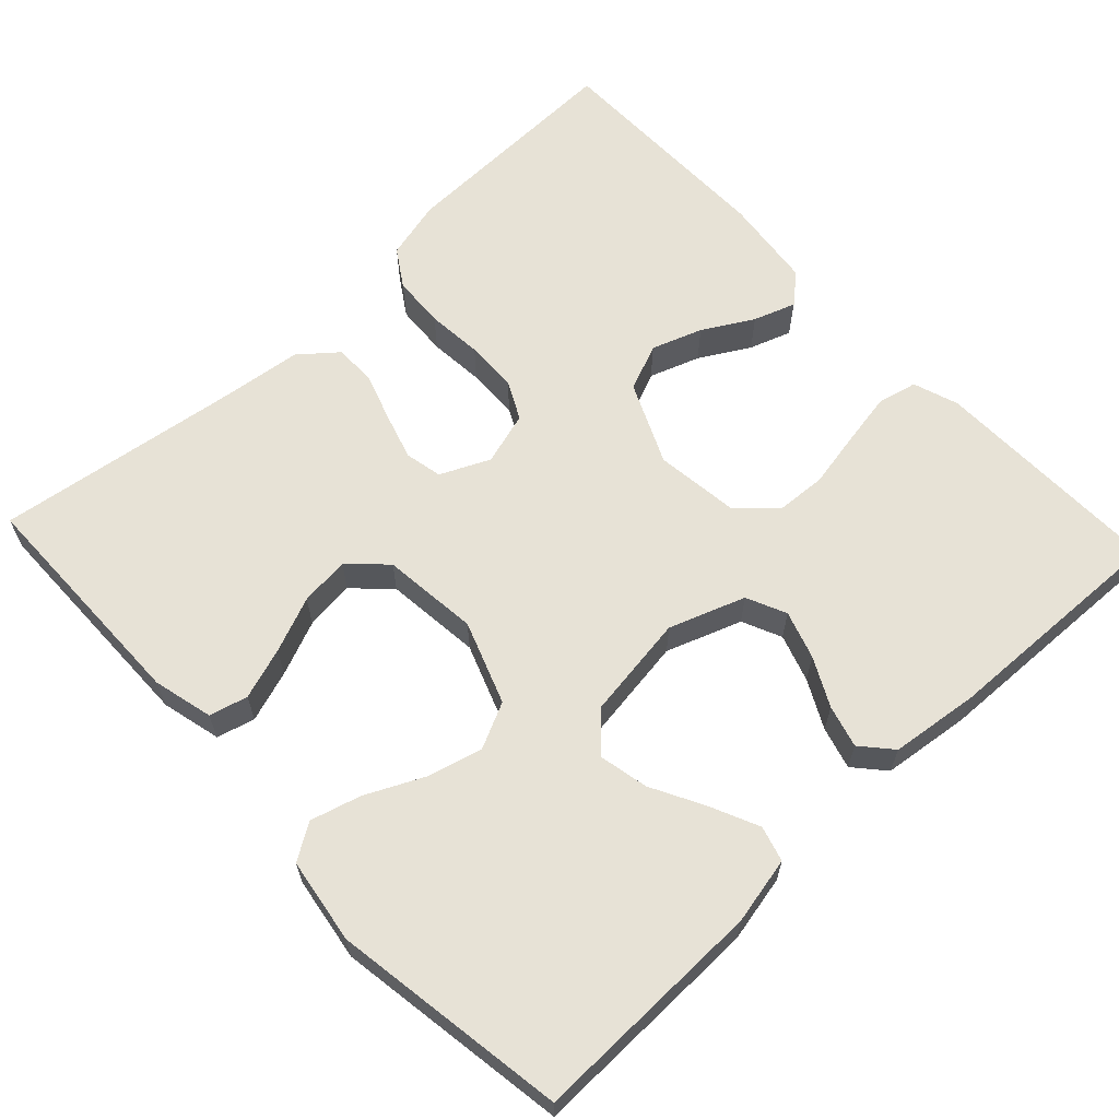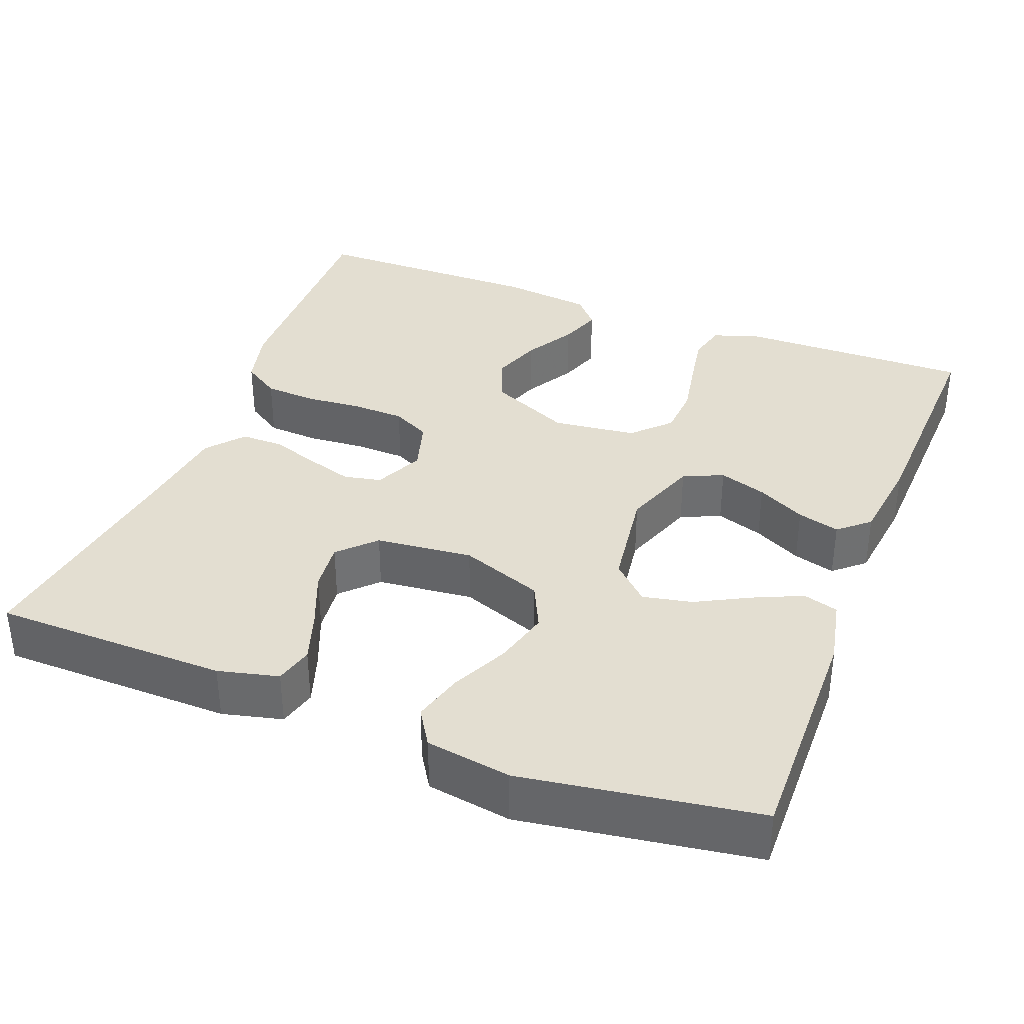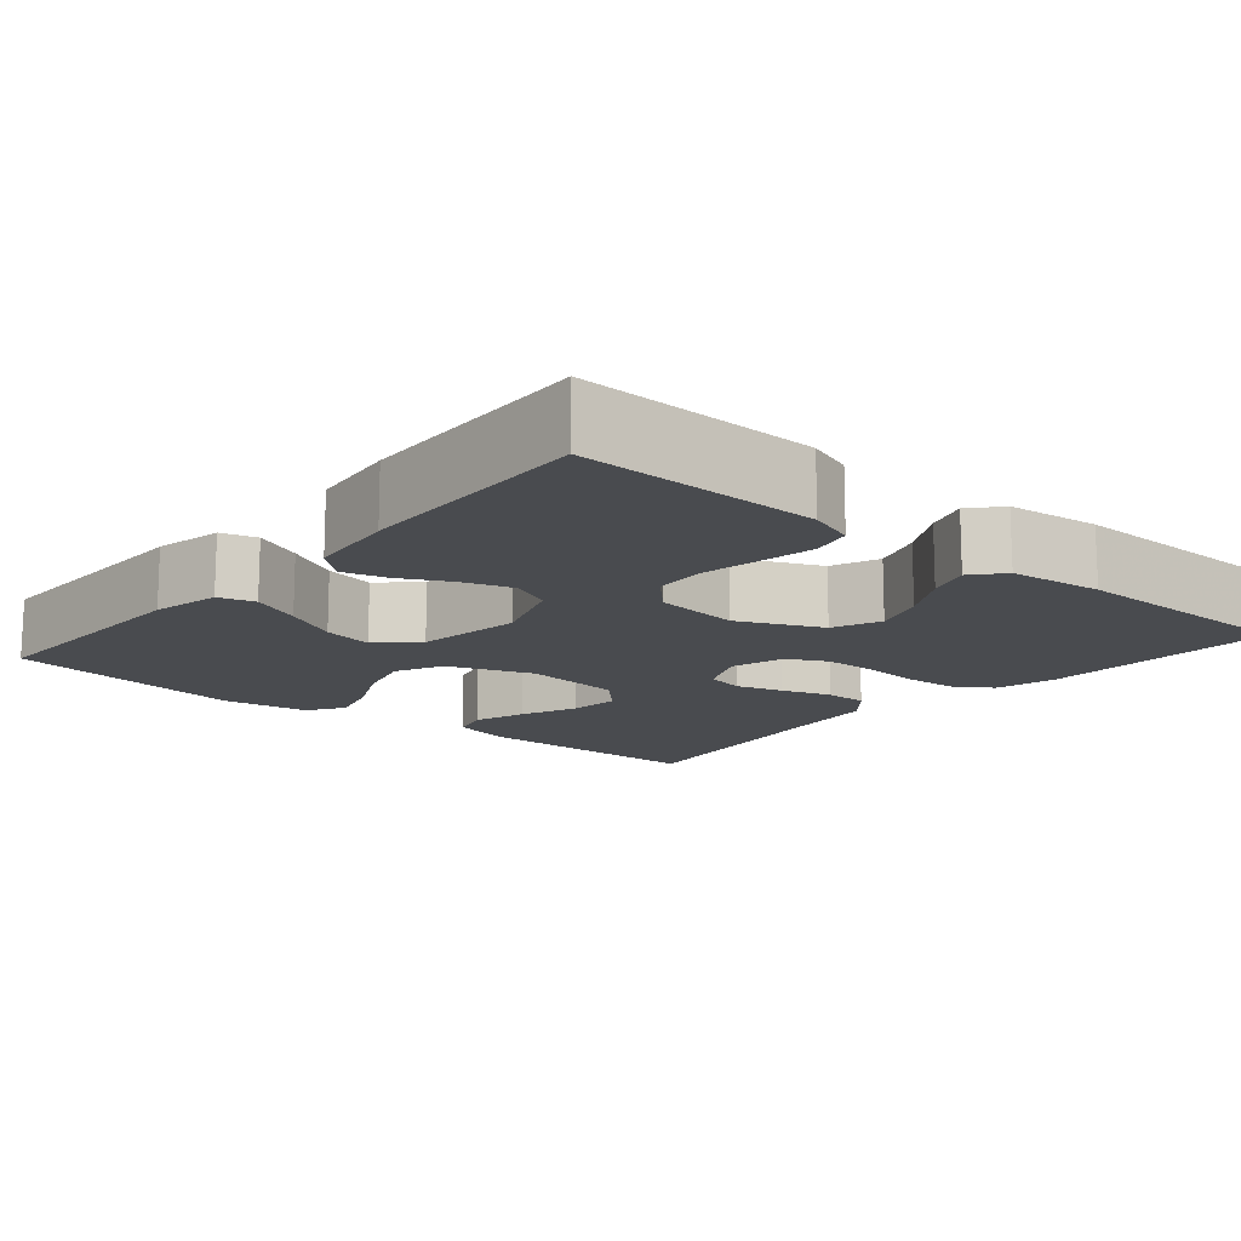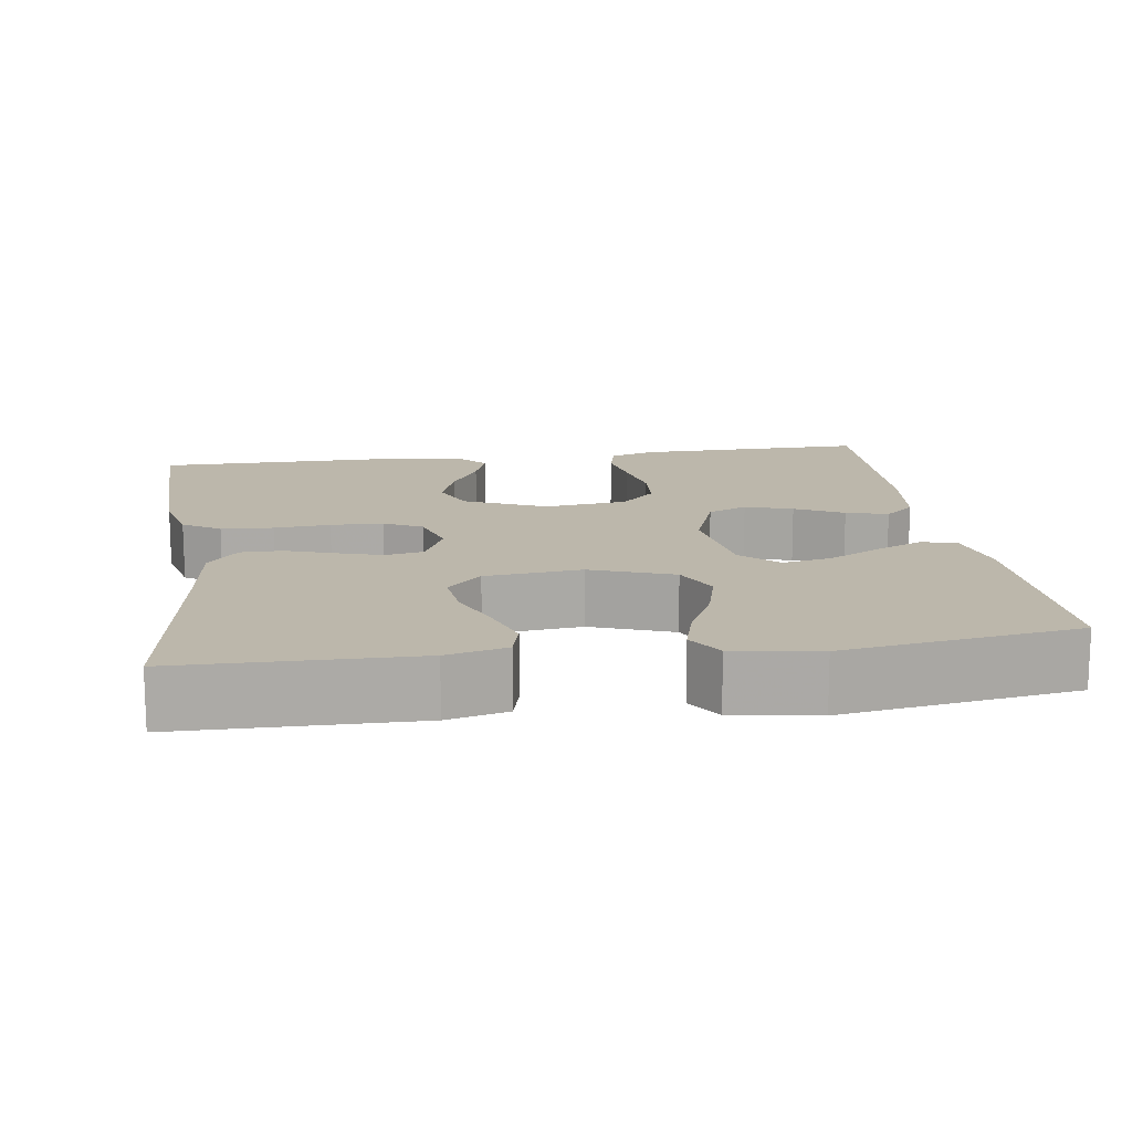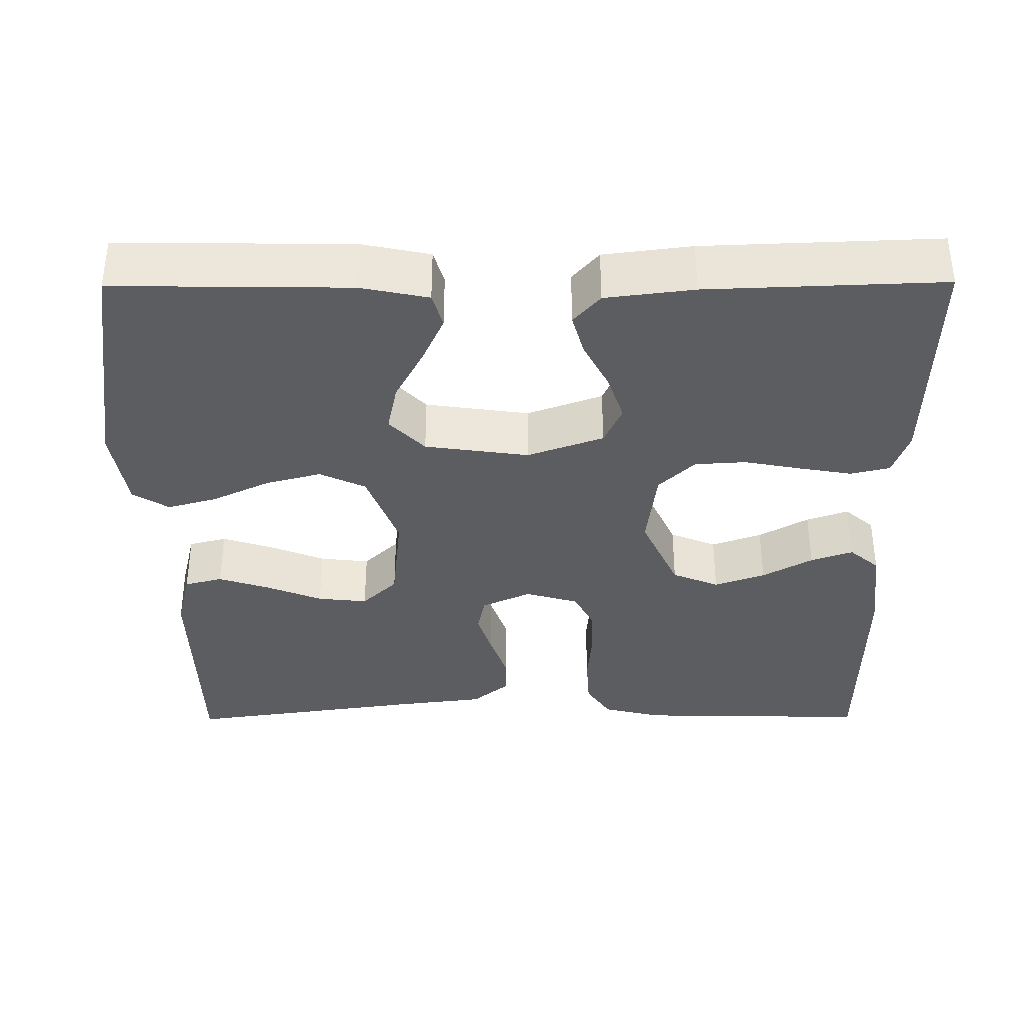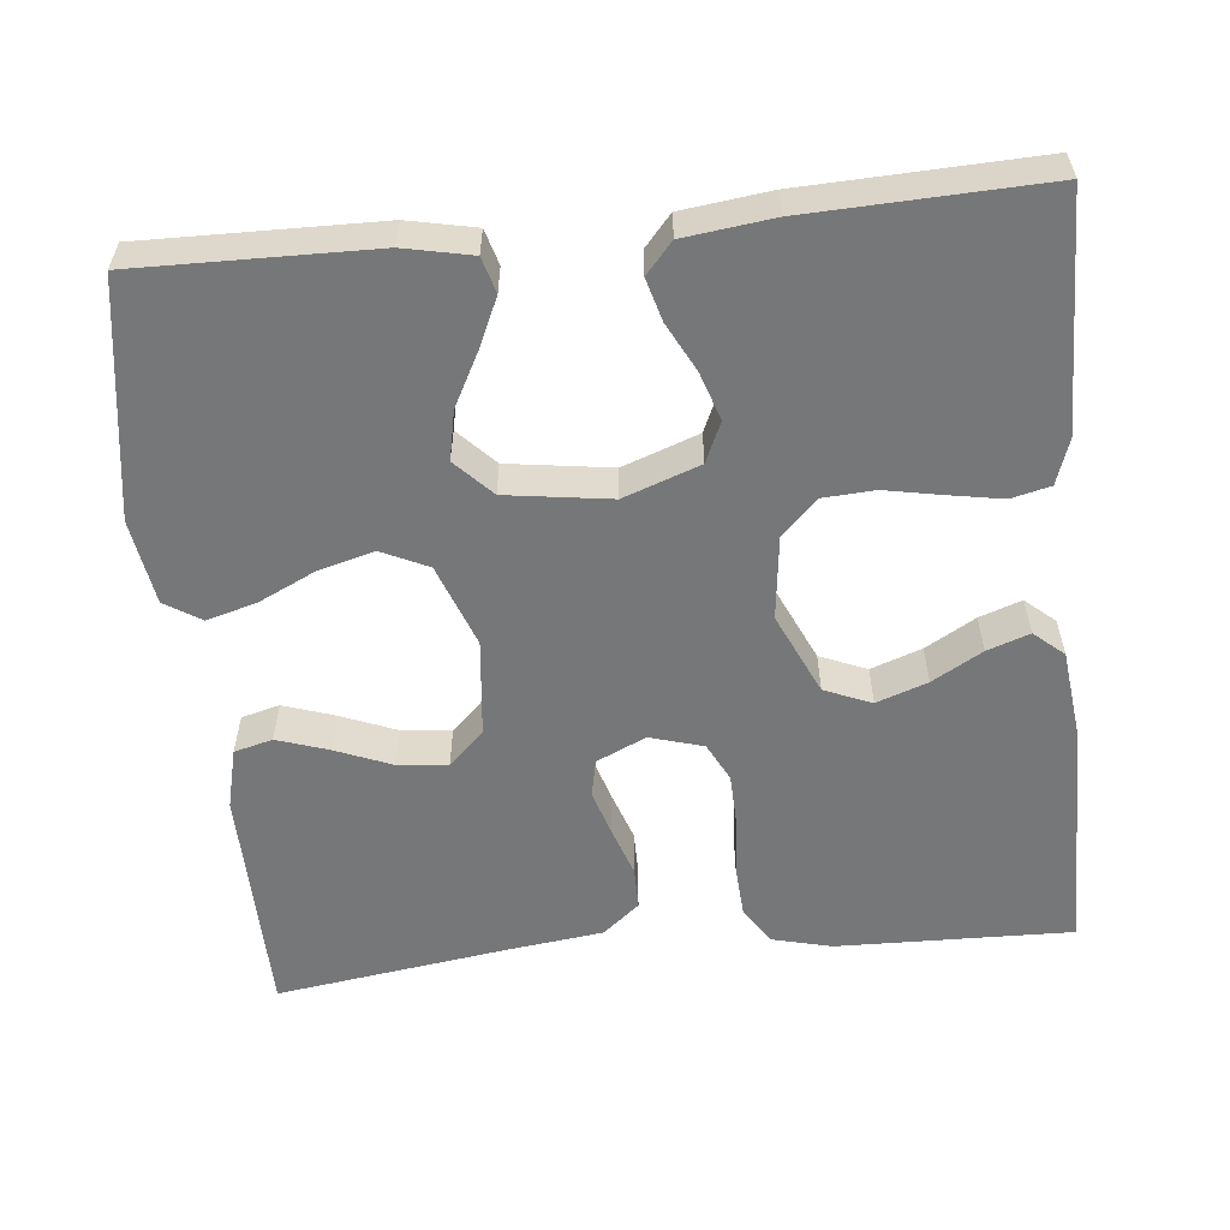
<metadata>
{"format":"obj","ext":"obj","renderer":"f3d","projection":"perspective","resolution":1024,"background":"white","views":[{"elev":63.4,"azim":136.8,"up":"+Y"},{"elev":36.1,"azim":111.2,"up":"+Y"},{"elev":-14.1,"azim":-130.4,"up":"+Y"},{"elev":14.4,"azim":81.8,"up":"+Y"},{"elev":-36.2,"azim":-179.6,"up":"+Y"},{"elev":-57.0,"azim":-174.2,"up":"+Y"}]}
</metadata>
<code>
v 0.5 0.07 0.5
v 0.504 0.07 0.2
v 0.485 0.07 0.123
v 0.436 0.07 0.11
v 0.37 0.07 0.132
v 0.299 0.07 0.161
v 0.235 0.07 0.168
v 0.19 0.07 0.124
v 0.177 0.07 0
v 0.216 0.07 -0.106
v 0.275 0.07 -0.134
v 0.346 0.07 -0.115
v 0.419 0.07 -0.08
v 0.483 0.07 -0.062
v 0.529 0.07 -0.091
v 0.546 0.07 -0.2
v 0.5 0.07 -0.5
v 0.2 0.07 -0.495
v 0.114 0.07 -0.477
v 0.101 0.07 -0.432
v 0.129 0.07 -0.37
v 0.165 0.07 -0.302
v 0.178 0.07 -0.239
v 0.133 0.07 -0.192
v 0 0.07 -0.173
v -0.097 0.07 -0.208
v -0.12 0.07 -0.259
v -0.1 0.07 -0.32
v -0.068 0.07 -0.382
v -0.053 0.07 -0.436
v -0.087 0.07 -0.475
v -0.2 0.07 -0.489
v -0.5 0.07 -0.5
v -0.495 0.07 -0.2
v -0.475 0.07 -0.142
v -0.425 0.07 -0.13
v -0.357 0.07 -0.142
v -0.284 0.07 -0.156
v -0.219 0.07 -0.152
v -0.173 0.07 -0.107
v -0.16 0.07 0
v -0.207 0.07 0.104
v -0.267 0.07 0.129
v -0.332 0.07 0.106
v -0.396 0.07 0.069
v -0.45 0.07 0.05
v -0.488 0.07 0.083
v -0.502 0.07 0.2
v -0.5 0.07 0.5
v -0.2 0.07 0.493
v -0.124 0.07 0.474
v -0.093 0.07 0.426
v -0.089 0.07 0.359
v -0.095 0.07 0.287
v -0.093 0.07 0.22
v -0.068 0.07 0.171
v 0 0.07 0.151
v 0.063 0.07 0.18
v 0.073 0.07 0.228
v 0.055 0.07 0.287
v 0.034 0.07 0.349
v 0.034 0.07 0.403
v 0.081 0.07 0.442
v 0.2 0.07 0.457
v 0.5 0 0.5
v 0.504 0 0.2
v 0.485 0 0.123
v 0.436 0 0.11
v 0.37 0 0.132
v 0.299 0 0.161
v 0.235 0 0.168
v 0.19 0 0.124
v 0.177 0 0
v 0.216 0 -0.106
v 0.275 0 -0.134
v 0.346 0 -0.115
v 0.419 0 -0.08
v 0.483 0 -0.062
v 0.529 0 -0.091
v 0.546 0 -0.2
v 0.5 0 -0.5
v 0.2 0 -0.495
v 0.114 0 -0.477
v 0.101 0 -0.432
v 0.129 0 -0.37
v 0.165 0 -0.302
v 0.178 0 -0.239
v 0.133 0 -0.192
v 0 0 -0.173
v -0.097 0 -0.208
v -0.12 0 -0.259
v -0.1 0 -0.32
v -0.068 0 -0.382
v -0.053 0 -0.436
v -0.087 0 -0.475
v -0.2 0 -0.489
v -0.5 0 -0.5
v -0.495 0 -0.2
v -0.475 0 -0.142
v -0.425 0 -0.13
v -0.357 0 -0.142
v -0.284 0 -0.156
v -0.219 0 -0.152
v -0.173 0 -0.107
v -0.16 0 0
v -0.207 0 0.104
v -0.267 0 0.129
v -0.332 0 0.106
v -0.396 0 0.069
v -0.45 0 0.05
v -0.488 0 0.083
v -0.502 0 0.2
v -0.5 0 0.5
v -0.2 0 0.493
v -0.124 0 0.474
v -0.093 0 0.426
v -0.089 0 0.359
v -0.095 0 0.287
v -0.093 0 0.22
v -0.068 0 0.171
v 0 0 0.151
v 0.063 0 0.18
v 0.073 0 0.228
v 0.055 0 0.287
v 0.034 0 0.349
v 0.034 0 0.403
v 0.081 0 0.442
v 0.2 0 0.457
f 61 62 63 64
f 60 61 64 1
f 59 60 1 2
f 58 59 2
f 57 58 2
f 51 52 53 54
f 51 54 55
f 50 51 55
f 49 50 55
f 48 49 55 56
f 44 45 46 47
f 43 44 47 48
f 35 36 37 38
f 33 34 35 38
f 33 38 39
f 32 33 39 40
f 28 29 30 31
f 27 28 31 32
f 19 20 21 22
f 17 18 19 22
f 17 22 23
f 16 17 23 24
f 12 13 14 15
f 11 12 15 16
f 3 4 5 6
f 2 3 6
f 2 6 7
f 57 2 7
f 43 48 56 57
f 42 43 57 7
f 41 42 7 8
f 27 32 40 41
f 26 27 41
f 25 26 41 8
f 11 16 24 25
f 10 11 25
f 9 10 25
f 8 9 25
f 128 127 126 125
f 65 128 125 124
f 66 65 124 123
f 66 123 122
f 66 122 121
f 118 117 116 115
f 119 118 115
f 119 115 114
f 119 114 113
f 120 119 113 112
f 111 110 109 108
f 112 111 108 107
f 102 101 100 99
f 102 99 98 97
f 103 102 97
f 104 103 97 96
f 95 94 93 92
f 96 95 92 91
f 86 85 84 83
f 86 83 82 81
f 87 86 81
f 88 87 81 80
f 79 78 77 76
f 80 79 76 75
f 70 69 68 67
f 70 67 66
f 71 70 66
f 71 66 121
f 121 120 112 107
f 71 121 107 106
f 72 71 106 105
f 105 104 96 91
f 105 91 90
f 72 105 90 89
f 89 88 80 75
f 89 75 74
f 89 74 73
f 89 73 72
f 1 65 66 2
f 2 66 67 3
f 3 67 68 4
f 4 68 69 5
f 5 69 70 6
f 6 70 71 7
f 7 71 72 8
f 8 72 73 9
f 9 73 74 10
f 10 74 75 11
f 11 75 76 12
f 12 76 77 13
f 13 77 78 14
f 14 78 79 15
f 15 79 80 16
f 16 80 81 17
f 17 81 82 18
f 18 82 83 19
f 19 83 84 20
f 20 84 85 21
f 21 85 86 22
f 22 86 87 23
f 23 87 88 24
f 24 88 89 25
f 25 89 90 26
f 26 90 91 27
f 27 91 92 28
f 28 92 93 29
f 29 93 94 30
f 30 94 95 31
f 31 95 96 32
f 32 96 97 33
f 33 97 98 34
f 34 98 99 35
f 35 99 100 36
f 36 100 101 37
f 37 101 102 38
f 38 102 103 39
f 39 103 104 40
f 40 104 105 41
f 41 105 106 42
f 42 106 107 43
f 43 107 108 44
f 44 108 109 45
f 45 109 110 46
f 46 110 111 47
f 47 111 112 48
f 48 112 113 49
f 49 113 114 50
f 50 114 115 51
f 51 115 116 52
f 52 116 117 53
f 53 117 118 54
f 54 118 119 55
f 55 119 120 56
f 56 120 121 57
f 57 121 122 58
f 58 122 123 59
f 59 123 124 60
f 60 124 125 61
f 61 125 126 62
f 62 126 127 63
f 63 127 128 64
f 64 128 65 1

</code>
